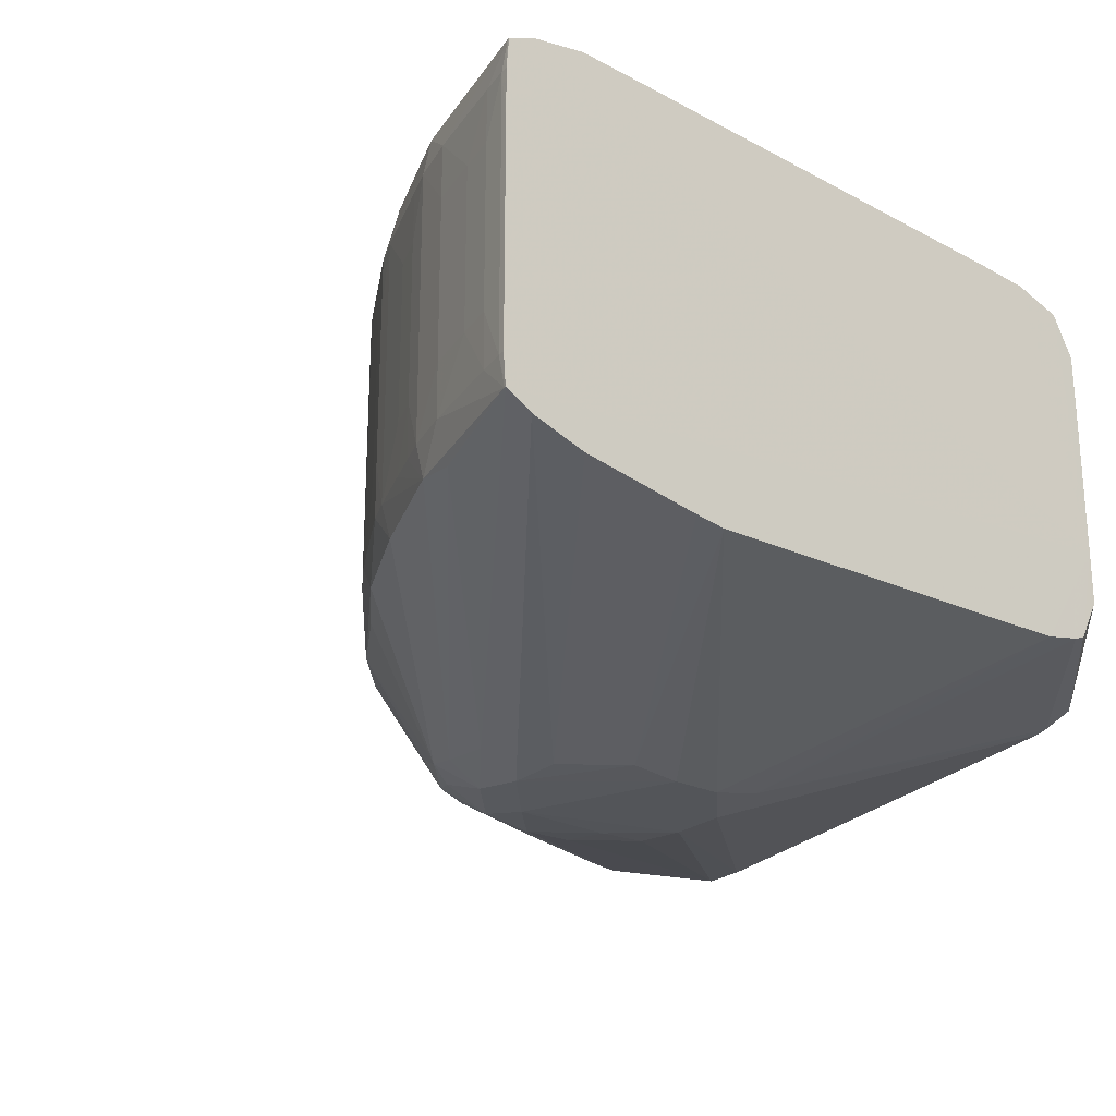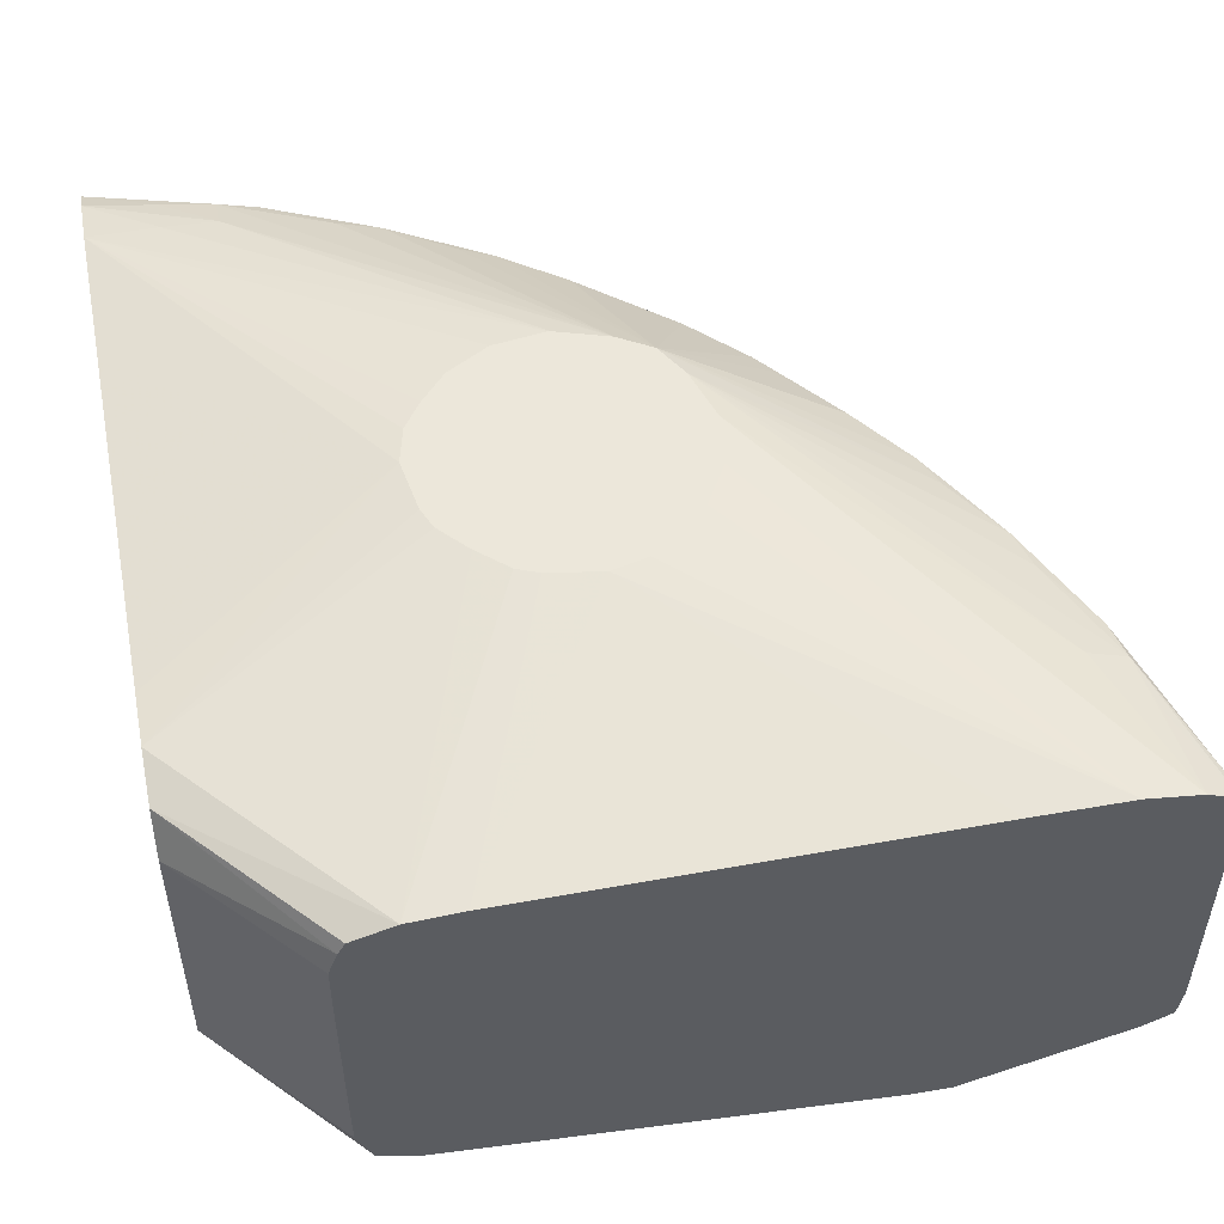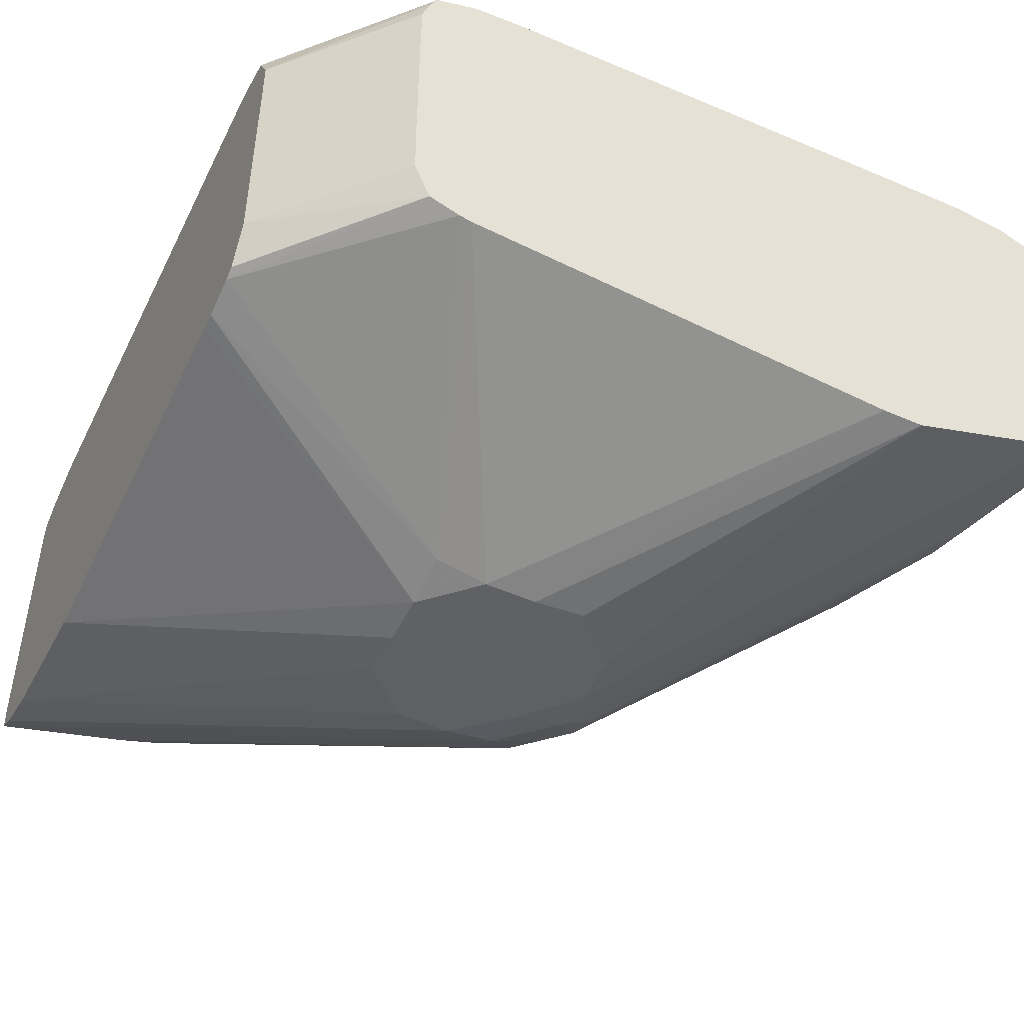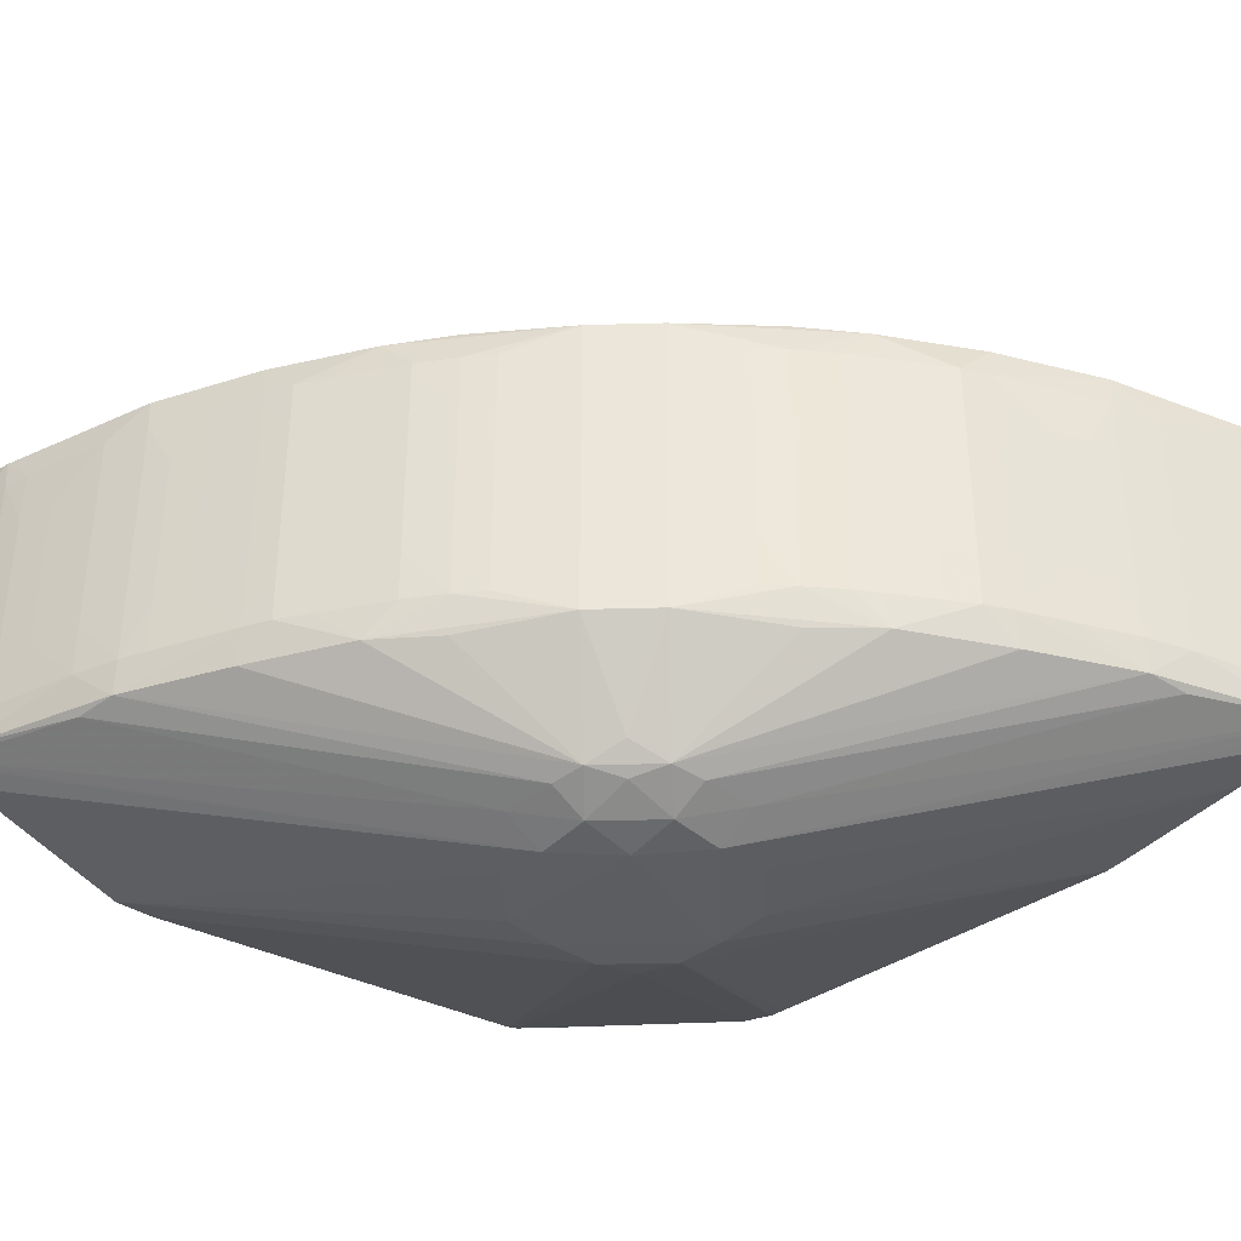
<metadata>
{"format":"obj","ext":"obj","renderer":"f3d","projection":"perspective","resolution":1024,"background":"white","views":[{"elev":-24.4,"azim":-131.7,"up":"+Y"},{"elev":51.6,"azim":-11.1,"up":"+Y"},{"elev":-47.2,"azim":-25.5,"up":"+Y"},{"elev":-36.6,"azim":137.1,"up":"+Y"}]}
</metadata>
<code>
v 0.01009 -0.01975 -0.001851
v 0.01009 -0.02175 -0.001851
v 0.01003 -0.01925 -0.002143
v 0.01008 -0.01925 -0.001851
v 0.01004 -0.02206 -0.001851
v 0.01002 -0.02203 -0.002093
v 0.01003 -0.02175 -0.002143
v 0.01002 -0.01896 -0.002093
v 0.01008 -0.01916 -0.001851
v 0.009974 -0.01975 -0.002393
v 0.009968 -0.01925 -0.002393
v 0.009995 -0.02208 -0.001851
v 0.006749 -0.02334 -0.005744
v 0.007153 -0.02313 -0.005744
v 0.009612 -0.02211 -0.003244
v 0.009727 -0.02175 -0.003244
v 0.009968 -0.02175 -0.002393
v 0.009551 -0.02206 -0.00362
v 0.009974 -0.02125 -0.002393
v 0.01004 -0.01894 -0.001851
v 0.009727 -0.01925 -0.003244
v 0.009551 -0.01893 -0.00362
v 0.009611 -0.01888 -0.003244
v 0.009876 -0.01975 -0.002744
v 0.009755 -0.0222 -0.001851
v 0.008206 -0.02268 -0.001851
v 0.006749 -0.02331 -0.005244
v 0.006249 -0.02337 -0.005244
v 0.006249 -0.02338 -0.006243
v 0.006749 -0.02328 -0.006243
v 0.007101 -0.02308 -0.006243
v 0.009729 -0.02125 -0.003244
v 0.009876 -0.02125 -0.002744
v 0.009577 -0.02175 -0.003682
v 0.00907 -0.02207 -0.004645
v 0.009106 -0.02175 -0.004721
v 0.009324 -0.02175 -0.004244
v 0.009466 -0.02175 -0.003932
v 0.007036 -0.02303 -0.006547
v 0.009679 -0.01886 -0.002744
v 0.009755 -0.01881 -0.001851
v 0.009729 -0.01975 -0.003244
v 0.009577 -0.01925 -0.003682
v 0.009465 -0.01925 -0.003932
v 0.009323 -0.01925 -0.004244
v 0.009106 -0.01925 -0.004721
v 0.00907 -0.01892 -0.004645
v 0.009158 -0.01887 -0.004244
v 0.006762 -0.01826 -0.006243
v 0.009248 -0.01875 -0.003244
v 0.007818 -0.02267 -0.001851
v 0.005749 -0.02337 -0.004744
v 0.006249 -0.02334 -0.004744
v 0.004749 -0.02337 -0.005744
v 0.00525 -0.02335 -0.006243
v 0.005749 -0.02334 -0.006743
v 0.006249 -0.02328 -0.006743
v 0.006732 -0.02311 -0.006726
v 0.00947 -0.02125 -0.003932
v 0.008983 -0.02175 -0.00497
v 0.00855 -0.02205 -0.005574
v 0.009329 -0.02125 -0.004244
v 0.008986 -0.02125 -0.00497
v 0.006553 -0.02303 -0.007031
v 0.006887 -0.02287 -0.006881
v 0.0075 -0.022 -0.006994
v 0.008109 -0.02209 -0.006135
v 0.009248 -0.01873 -0.001851
v 0.006915 -0.01826 -0.005744
v 0.006913 -0.01826 -0.005728
v 0.006848 -0.01826 -0.005244
v 0.00947 -0.01975 -0.003932
v 0.009329 -0.01975 -0.004244
v 0.008986 -0.01975 -0.00497
v 0.008983 -0.01925 -0.00497
v 0.008653 -0.01889 -0.005244
v 0.00855 -0.01894 -0.005574
v 0.006573 -0.01826 -0.006567
v 0.00375 -0.02225 -0.001851
v 0.00525 -0.02335 -0.004744
v 0.004749 -0.02336 -0.005244
v 0.002087 -0.02248 -0.00779
v 0.004749 -0.02334 -0.006243
v 0.00525 -0.02331 -0.006743
v 0.002087 -0.02216 -0.009767
v 0.002087 -0.02211 -0.009871
v 0.002087 -0.02203 -0.01002
v 0.005749 -0.02313 -0.00715
v 0.006249 -0.02309 -0.007097
v 0.00881 -0.02175 -0.005244
v 0.008165 -0.02175 -0.006206
v 0.008414 -0.02175 -0.005864
v 0.008576 -0.02175 -0.005614
v 0.008813 -0.02125 -0.005244
v 0.003627 -0.02206 -0.009546
v 0.004652 -0.02207 -0.009066
v 0.005581 -0.02206 -0.008545
v 0.006141 -0.02209 -0.008104
v 0.007 -0.022 -0.007494
v 0.0075 -0.02175 -0.006995
v 0.007966 -0.02125 -0.006457
v 0.007964 -0.02175 -0.006456
v 0.007251 -0.02175 -0.007245
v 0.008355 -0.01872 -0.001851
v 0.006842 -0.01826 -0.00523
v 0.006624 -0.01826 -0.004852
v 0.006333 -0.01826 -0.004596
v 0.006091 -0.01826 -0.004429
v 0.005749 -0.01826 -0.004346
v 0.008813 -0.01975 -0.005244
v 0.00881 -0.01925 -0.005244
v 0.008576 -0.01925 -0.005614
v 0.008414 -0.01925 -0.005864
v 0.008164 -0.01925 -0.006206
v 0.0075 -0.019 -0.006994
v 0.008108 -0.01891 -0.006135
v 0.006262 -0.01826 -0.006756
v 0.007606 -0.01893 -0.006743
v 0.007 -0.019 -0.007494
v 0.006749 -0.01893 -0.0076
v 0.006141 -0.01891 -0.008103
v 0.005581 -0.01894 -0.008545
v 0.00525 -0.01889 -0.008649
v 0.003636 -0.02222 -0.001851
v 0.004749 -0.02325 -0.004744
v 0.002087 -0.02226 -0.003744
v 0.002087 -0.02227 -0.003908
v 0.002087 -0.02245 -0.008082
v 0.002087 -0.02125 -0.003056
v 0.002087 -0.02231 -0.009242
v 0.002087 -0.02202 -0.01002
v 0.002105 -0.02203 -0.01002
v 0.00325 -0.02212 -0.009608
v 0.008165 -0.01975 -0.006206
v 0.008415 -0.02125 -0.005864
v 0.00325 -0.02175 -0.009725
v 0.003691 -0.02175 -0.009574
v 0.003941 -0.02175 -0.009461
v 0.00425 -0.02175 -0.009322
v 0.004728 -0.02175 -0.009103
v 0.004978 -0.02175 -0.008979
v 0.00525 -0.02175 -0.008807
v 0.005621 -0.02175 -0.008571
v 0.005871 -0.02175 -0.00841
v 0.006213 -0.02175 -0.00816
v 0.006462 -0.02175 -0.007959
v 0.006462 -0.02125 -0.007962
v 0.007001 -0.02175 -0.007495
v 0.0075 -0.01925 -0.006995
v 0.007718 -0.02125 -0.006743
v 0.007966 -0.01975 -0.006457
v 0.007251 -0.01925 -0.007245
v 0.007749 -0.01872 -0.001851
v 0.005735 -0.01826 -0.004348
v 0.00425 -0.01873 -0.001851
v 0.008415 -0.01975 -0.005864
v 0.007964 -0.01925 -0.006456
v 0.006249 -0.01826 -0.006761
v 0.004652 -0.01892 -0.009066
v 0.00425 -0.01887 -0.009154
v 0.00325 -0.01888 -0.009607
v 0.00325 -0.01874 -0.009242
v 0.007001 -0.01925 -0.007495
v 0.006462 -0.01975 -0.007962
v 0.006462 -0.01925 -0.007959
v 0.006212 -0.01925 -0.008159
v 0.005871 -0.01925 -0.008409
v 0.005621 -0.01925 -0.008571
v 0.00525 -0.01925 -0.008807
v 0.004978 -0.01925 -0.008979
v 0.003351 -0.02211 -0.001851
v 0.002087 -0.02218 -0.00338
v 0.002087 -0.02214 -0.003268
v 0.002087 -0.02175 -0.003057
v 0.003194 -0.01975 -0.001851
v 0.002087 -0.01975 -0.003054
v 0.002087 -0.01974 -0.003054
v 0.002087 -0.01925 -0.003057
v 0.002087 -0.01886 -0.003268
v 0.002087 -0.01874 -0.003744
v 0.002087 -0.01873 -0.004244
v 0.002087 -0.01872 -0.007743
v 0.002087 -0.01872 -0.00858
v 0.002087 -0.01872 -0.00908
v 0.002087 -0.01873 -0.009242
v 0.002087 -0.01884 -0.009767
v 0.002087 -0.01896 -0.01002
v 0.002087 -0.01925 -0.01004
v 0.002087 -0.01975 -0.01004
v 0.002087 -0.02175 -0.01004
v 0.002157 -0.02175 -0.01003
v 0.002407 -0.02175 -0.009965
v 0.00275 -0.02125 -0.009874
v 0.00325 -0.02125 -0.009727
v 0.003691 -0.01925 -0.009574
v 0.003941 -0.02125 -0.009467
v 0.00425 -0.02125 -0.009327
v 0.004728 -0.01925 -0.009103
v 0.004978 -0.02125 -0.008982
v 0.00525 -0.02125 -0.008809
v 0.005871 -0.01975 -0.00841
v 0.006213 -0.01975 -0.00816
v 0.007718 -0.01975 -0.006743
v 0.005244 -0.01826 -0.004427
v 0.00375 -0.01875 -0.001851
v 0.005765 -0.01826 -0.006916
v 0.003627 -0.01893 -0.009546
v 0.002105 -0.01896 -0.01002
v 0.00275 -0.01886 -0.009675
v 0.00275 -0.01873 -0.009242
v 0.00525 -0.01975 -0.008809
v 0.004978 -0.01975 -0.008982
v 0.003205 -0.02175 -0.001851
v 0.003198 -0.02125 -0.001851
v 0.003195 -0.01941 -0.001851
v 0.003196 -0.01925 -0.001851
v 0.00328 -0.01901 -0.001851
v 0.003347 -0.01888 -0.001851
v 0.004764 -0.01826 -0.004758
v 0.004515 -0.01826 -0.00503
v 0.004434 -0.01826 -0.005223
v 0.004429 -0.01826 -0.005235
v 0.004347 -0.01826 -0.005744
v 0.00435 -0.01826 -0.005757
v 0.004431 -0.01826 -0.006091
v 0.004609 -0.01826 -0.006348
v 0.004853 -0.01826 -0.006623
v 0.00525 -0.01826 -0.006851
v 0.005749 -0.01826 -0.006919
v 0.002157 -0.01925 -0.01003
v 0.002407 -0.02125 -0.00997
v 0.00275 -0.01975 -0.009874
v 0.00325 -0.01975 -0.009727
v 0.003941 -0.01925 -0.009461
v 0.003941 -0.01975 -0.009467
v 0.00325 -0.01925 -0.009725
v 0.00425 -0.01975 -0.009327
v 0.00425 -0.01925 -0.009321
v 0.005041 -0.01826 -0.004512
v 0.002407 -0.01925 -0.009964
v 0.002407 -0.01975 -0.00997
f 1 2 7
f 1 7 3
f 1 3 4
f 1 4 9
f 1 9 20
f 1 20 41
f 1 41 68
f 1 68 104
f 1 104 153
f 1 153 155
f 1 155 205
f 1 205 218
f 1 218 217
f 1 217 216
f 1 216 215
f 1 215 175
f 1 175 214
f 1 214 213
f 1 213 171
f 1 171 124
f 1 124 79
f 1 79 51
f 1 51 26
f 1 26 25
f 1 25 12
f 1 12 5
f 1 5 2
f 2 5 6
f 2 6 7
f 3 8 9
f 3 9 4
f 3 7 19
f 3 19 10
f 3 10 11
f 3 11 8
f 5 12 13
f 5 13 14
f 5 14 15
f 5 15 6
f 6 16 17
f 6 17 7
f 6 15 18
f 6 18 16
f 7 17 19
f 8 20 9
f 8 11 21
f 8 21 22
f 8 22 23
f 8 23 20
f 10 19 33
f 10 33 24
f 10 24 11
f 11 24 21
f 12 25 13
f 13 25 26
f 13 26 27
f 13 27 28
f 13 28 29
f 13 29 30
f 13 30 14
f 14 30 31
f 14 31 15
f 15 31 18
f 16 32 33
f 16 33 17
f 16 18 34
f 16 34 32
f 17 33 19
f 18 35 36
f 18 36 37
f 18 37 38
f 18 38 34
f 18 31 39
f 18 39 35
f 20 23 40
f 20 40 41
f 21 24 42
f 21 42 43
f 21 43 22
f 22 43 44
f 22 44 45
f 22 45 46
f 22 46 47
f 22 47 48
f 22 48 23
f 23 48 49
f 23 49 50
f 23 50 41
f 23 41 40
f 24 33 32
f 24 32 42
f 26 51 52
f 26 52 53
f 26 53 27
f 27 53 28
f 28 53 52
f 28 52 29
f 29 54 55
f 29 55 56
f 29 56 57
f 29 57 30
f 29 52 54
f 30 57 58
f 30 58 39
f 30 39 31
f 32 34 43
f 32 43 42
f 34 38 59
f 34 59 72
f 34 72 43
f 35 60 36
f 35 39 61
f 35 61 60
f 36 46 73
f 36 73 62
f 36 62 37
f 36 60 63
f 36 63 74
f 36 74 46
f 37 62 59
f 37 59 38
f 39 58 64
f 39 64 65
f 39 65 66
f 39 66 67
f 39 67 61
f 41 50 69
f 41 69 70
f 41 70 71
f 41 71 68
f 43 72 44
f 44 72 73
f 44 73 45
f 45 73 46
f 46 74 75
f 46 75 47
f 47 76 49
f 47 49 48
f 47 75 77
f 47 77 76
f 49 78 117
f 49 117 158
f 49 158 206
f 49 206 229
f 49 229 228
f 49 228 227
f 49 227 226
f 49 226 225
f 49 225 224
f 49 224 223
f 49 223 222
f 49 222 221
f 49 221 220
f 49 220 219
f 49 219 239
f 49 239 204
f 49 204 154
f 49 154 109
f 49 109 108
f 49 108 107
f 49 107 106
f 49 106 105
f 49 105 71
f 49 71 70
f 49 70 69
f 49 69 50
f 49 76 78
f 51 79 80
f 51 80 52
f 52 80 81
f 52 81 54
f 54 81 82
f 54 82 83
f 54 83 55
f 55 83 56
f 56 84 85
f 56 85 86
f 56 86 87
f 56 87 88
f 56 88 57
f 56 83 84
f 57 88 89
f 57 89 64
f 57 64 58
f 59 62 73
f 59 73 72
f 60 90 94
f 60 94 63
f 60 61 90
f 61 67 66
f 61 66 91
f 61 91 92
f 61 92 93
f 61 93 90
f 63 94 110
f 63 110 74
f 64 89 95
f 64 95 96
f 64 96 97
f 64 97 98
f 64 98 99
f 64 99 65
f 65 99 66
f 66 100 101
f 66 101 102
f 66 102 91
f 66 99 103
f 66 103 100
f 68 71 105
f 68 105 106
f 68 106 107
f 68 107 108
f 68 108 109
f 68 109 104
f 74 110 111
f 74 111 75
f 75 111 77
f 76 77 78
f 77 112 113
f 77 113 114
f 77 114 115
f 77 115 116
f 77 116 78
f 77 111 112
f 78 116 118
f 78 118 115
f 78 115 119
f 78 119 120
f 78 120 121
f 78 121 122
f 78 122 123
f 78 123 117
f 79 124 125
f 79 125 80
f 80 125 81
f 81 125 126
f 81 126 127
f 81 127 82
f 82 128 83
f 82 127 129
f 82 129 128
f 83 128 130
f 83 130 84
f 84 130 85
f 85 130 129
f 85 129 86
f 86 129 87
f 87 129 131
f 87 131 132
f 87 132 133
f 87 133 88
f 88 133 89
f 89 133 95
f 90 93 94
f 91 134 156
f 91 156 135
f 91 135 92
f 91 102 101
f 91 101 151
f 91 151 134
f 92 135 93
f 93 135 94
f 94 135 156
f 94 156 110
f 95 133 132
f 95 132 136
f 95 136 137
f 95 137 138
f 95 138 139
f 95 139 140
f 95 140 96
f 96 140 141
f 96 141 97
f 97 141 142
f 97 142 143
f 97 143 144
f 97 144 145
f 97 145 99
f 97 99 98
f 99 145 146
f 99 146 147
f 99 147 148
f 99 148 103
f 100 149 203
f 100 203 150
f 100 150 101
f 100 103 152
f 100 152 149
f 101 150 203
f 101 203 151
f 103 148 163
f 103 163 152
f 104 109 153
f 109 154 155
f 109 155 153
f 110 156 112
f 110 112 111
f 112 156 113
f 113 156 134
f 113 134 114
f 114 134 151
f 114 151 157
f 114 157 115
f 115 118 116
f 115 157 151
f 115 151 149
f 115 149 152
f 115 152 163
f 115 163 119
f 117 123 159
f 117 159 160
f 117 160 161
f 117 161 162
f 117 162 158
f 119 163 164
f 119 164 165
f 119 165 166
f 119 166 122
f 119 122 121
f 119 121 120
f 122 166 167
f 122 167 168
f 122 168 169
f 122 169 170
f 122 170 159
f 122 159 123
f 124 171 172
f 124 172 125
f 125 172 126
f 126 172 129
f 126 129 127
f 128 129 130
f 129 172 173
f 129 173 174
f 129 174 175
f 129 175 176
f 129 176 177
f 129 177 178
f 129 178 179
f 129 179 180
f 129 180 181
f 129 181 182
f 129 182 183
f 129 183 184
f 129 184 185
f 129 185 186
f 129 186 187
f 129 187 188
f 129 188 189
f 129 189 190
f 129 190 131
f 131 190 191
f 131 191 132
f 132 191 192
f 132 192 136
f 136 192 193
f 136 193 194
f 136 194 137
f 137 194 233
f 137 233 195
f 137 195 235
f 137 235 196
f 137 196 138
f 138 196 139
f 139 196 197
f 139 197 140
f 140 198 212
f 140 212 199
f 140 199 141
f 140 197 237
f 140 237 198
f 141 199 200
f 141 200 142
f 142 200 143
f 143 168 201
f 143 201 144
f 143 200 211
f 143 211 168
f 144 201 202
f 144 202 145
f 145 202 164
f 145 164 147
f 145 147 146
f 147 164 163
f 147 163 148
f 149 151 203
f 154 204 155
f 155 204 205
f 158 162 206
f 159 170 198
f 159 198 207
f 159 207 160
f 160 207 161
f 161 208 187
f 161 187 209
f 161 209 162
f 161 207 208
f 162 209 186
f 162 186 210
f 162 210 206
f 164 202 166
f 164 166 165
f 166 202 167
f 167 201 168
f 167 202 201
f 168 211 169
f 169 211 212
f 169 212 170
f 170 212 198
f 171 213 174
f 171 174 173
f 171 173 172
f 174 213 214
f 174 214 175
f 175 215 177
f 175 177 176
f 177 215 216
f 177 216 178
f 178 216 217
f 178 217 179
f 179 217 218
f 179 218 205
f 179 205 180
f 180 219 220
f 180 220 221
f 180 221 222
f 180 222 223
f 180 223 181
f 180 205 219
f 181 223 182
f 182 223 183
f 183 223 184
f 184 223 185
f 185 223 224
f 185 224 225
f 185 225 226
f 185 226 227
f 185 227 228
f 185 228 229
f 185 229 210
f 185 210 186
f 186 209 187
f 187 208 188
f 188 208 230
f 188 230 189
f 189 230 191
f 189 191 190
f 191 230 241
f 191 241 231
f 191 231 192
f 192 231 193
f 193 232 233
f 193 233 194
f 193 231 241
f 193 241 232
f 195 207 234
f 195 234 235
f 195 233 236
f 195 236 207
f 196 235 237
f 196 237 197
f 198 237 238
f 198 238 207
f 199 212 211
f 199 211 200
f 204 239 205
f 205 239 219
f 206 210 229
f 207 238 234
f 207 236 208
f 208 236 240
f 208 240 230
f 230 240 241
f 232 241 240
f 232 240 236
f 232 236 233
f 234 238 237
f 234 237 235

</code>
